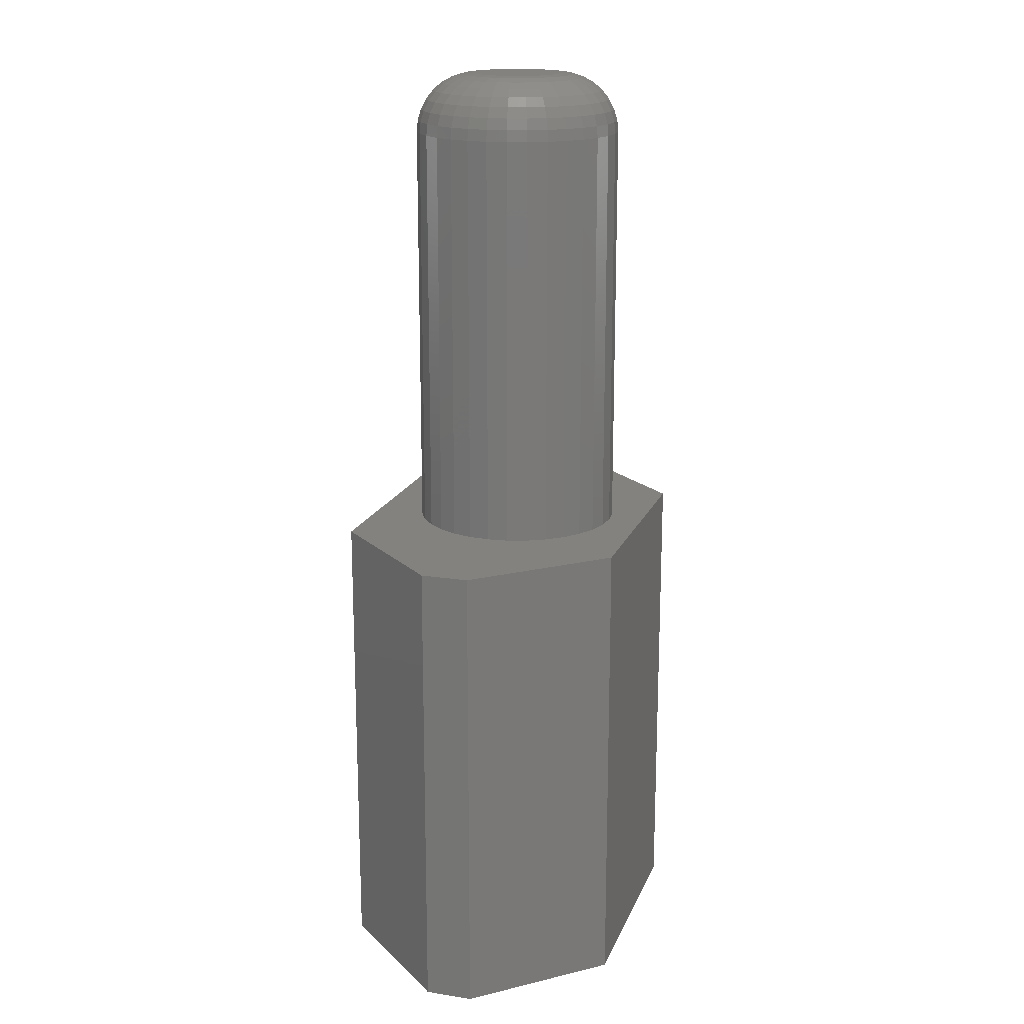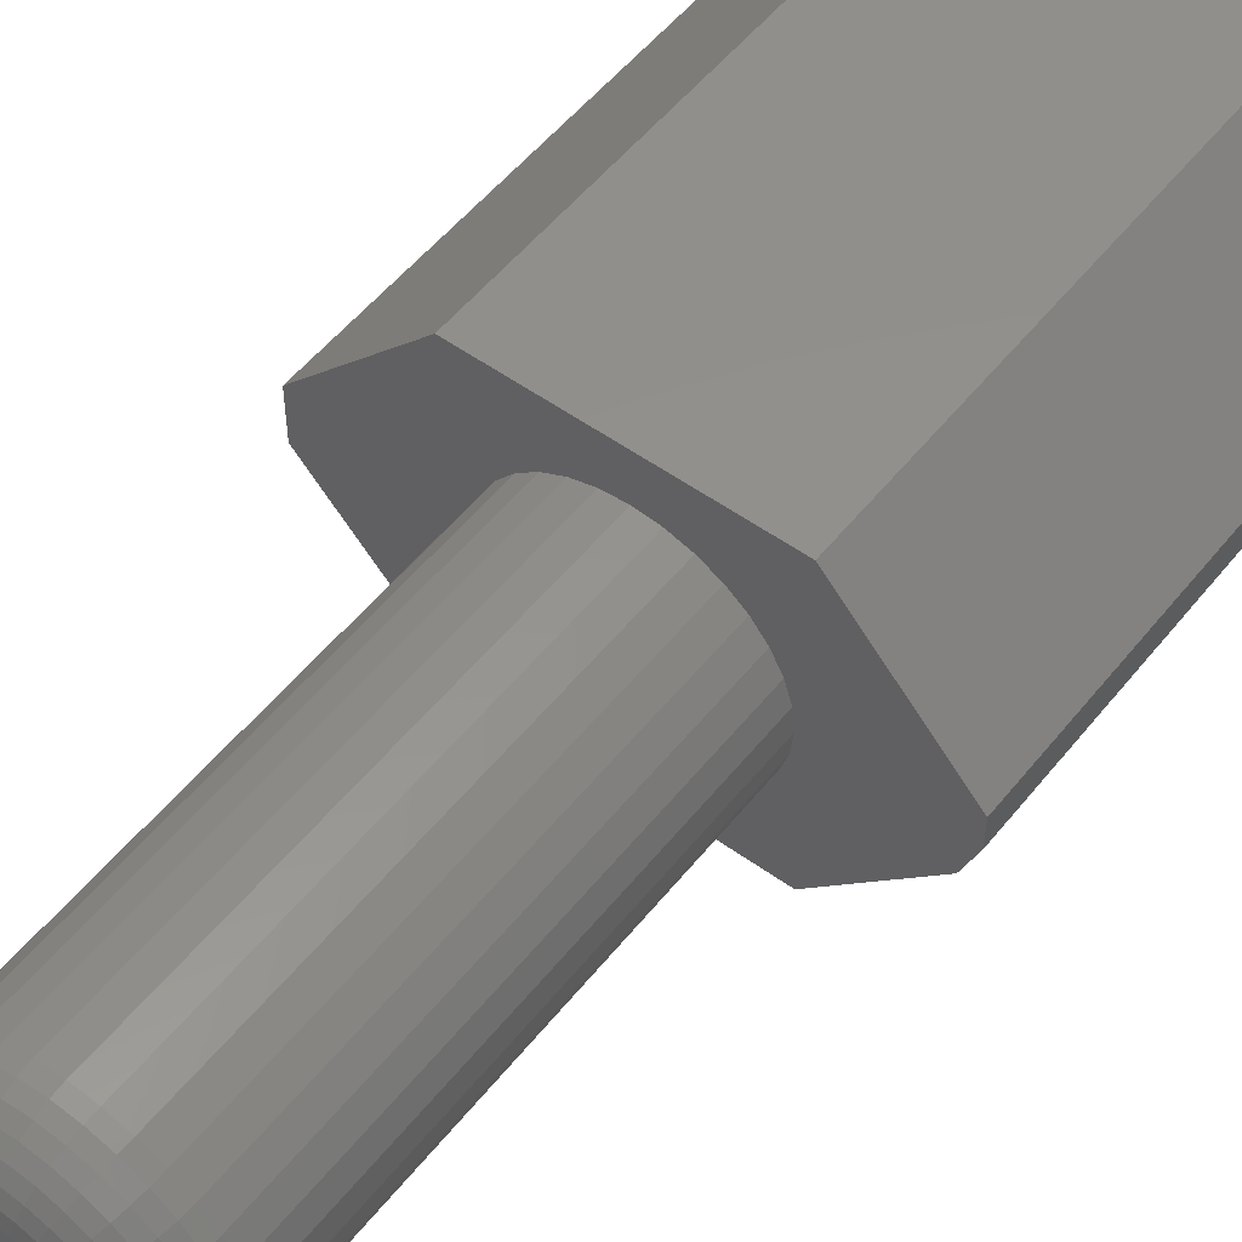
<metadata>
{"format":"stl","ext":"stl","renderer":"f3d","projection":"perspective","resolution":1024,"background":"white","views":[{"elev":17.6,"azim":-72.7,"up":"+Z"},{"elev":53.1,"azim":37.6,"up":"+Y"}]}
</metadata>
<code>
# stl→obj: 340 verts, 676 faces
v 0.00477 0.03602 0.75
v -0.002257 0.03533 0.75
v -0.009014 0.03328 0.75
v 0.0118 0.03533 0.75
v 0.01855 0.03328 0.75
v -0.01524 0.02995 0.75
v 0.02478 0.02995 0.75
v -0.0207 0.02547 0.75
v 0.03024 0.02547 0.75
v -0.02518 0.02001 0.75
v 0.03472 0.02001 0.75
v -0.02851 0.01378 0.75
v 0.03805 0.01378 0.75
v -0.03056 0.007027 0.75
v 0.0401 0.007027 0.75
v 0.0401 -0.007027 0.75
v -0.02851 -0.01378 0.75
v 0.03805 -0.01378 0.75
v -0.02518 -0.02001 0.75
v 0.03472 -0.02001 0.75
v -0.0207 -0.02547 0.75
v 0.03024 -0.02547 0.75
v -0.01524 -0.02995 0.75
v 0.02478 -0.02995 0.75
v -0.009014 -0.03328 0.75
v 0.01855 -0.03328 0.75
v -0.002257 -0.03533 0.75
v 0.00477 -0.03602 0.75
v 0.0118 -0.03533 0.75
v 0.04079 -9.784e-18 0.75
v -0.03125 -2.854e-17 0.75
v -0.03056 -0.007027 0.75
v 0.08766 0 0.375
v 0.08766 -1.676e-16 0.7031
v 0.08607 -0.01617 0.375
v 0.08607 -0.01617 0.7031
v 0.08135 -0.03172 0.375
v 0.08135 -0.03172 0.7031
v 0.07369 -0.04605 0.375
v 0.07369 -0.04605 0.7031
v 0.06339 -0.05862 0.375
v 0.06339 -0.05862 0.7031
v 0.05082 -0.06892 0.375
v 0.05082 -0.06892 0.7031
v 0.03649 -0.07658 0.375
v 0.03649 -0.07658 0.7031
v 0.02094 -0.0813 0.375
v 0.02094 -0.0813 0.7031
v 0.00477 -0.08289 0.375
v 0.00477 -0.08289 0.7031
v -0.0114 -0.0813 0.375
v -0.0114 -0.0813 0.7031
v -0.02695 -0.07658 0.375
v -0.02695 -0.07658 0.7031
v -0.04128 -0.06892 0.375
v -0.04128 -0.06892 0.7031
v -0.05385 -0.05862 0.375
v -0.05385 -0.05862 0.7031
v -0.06415 -0.04605 0.375
v -0.06415 -0.04605 0.7031
v -0.07182 -0.03172 0.375
v -0.07182 -0.03172 0.7031
v -0.07653 -0.01617 0.375
v -0.07653 -0.01617 0.7031
v -0.07812 4.696e-17 0.375
v -0.07812 4.696e-17 0.7031
v -0.07653 0.01617 0.375
v -0.07653 0.01617 0.7031
v -0.07182 0.03172 0.375
v -0.07182 0.03172 0.7031
v -0.06415 0.04605 0.375
v -0.06415 0.04605 0.7031
v -0.05385 0.05862 0.375
v -0.05385 0.05862 0.7031
v -0.04128 0.06892 0.375
v -0.04128 0.06892 0.7031
v -0.02695 0.07658 0.375
v -0.02695 0.07658 0.7031
v -0.0114 0.0813 0.375
v -0.0114 0.0813 0.7031
v 0.00477 0.08289 0.375
v 0.00477 0.08289 0.7031
v 0.02094 0.0813 0.375
v 0.02094 0.0813 0.7031
v 0.03649 0.07658 0.375
v 0.03649 0.07658 0.7031
v 0.05082 0.06892 0.375
v 0.05082 0.06892 0.7031
v 0.06339 0.05862 0.375
v 0.06339 0.05862 0.7031
v 0.07369 0.04605 0.375
v 0.07369 0.04605 0.7031
v 0.08135 0.03172 0.375
v 0.08135 0.03172 0.7031
v 0.08607 0.01617 0.375
v 0.08607 0.01617 0.7031
v -0.04039 2.429e-17 0.7491
v -0.03953 0.008811 0.7491
v -0.04919 2.429e-17 0.7464
v -0.04815 0.01053 0.7464
v -0.05729 2.776e-17 0.7421
v -0.0561 0.01211 0.7421
v -0.0644 3.469e-17 0.7363
v -0.06307 0.01349 0.7363
v -0.07023 3.469e-17 0.7292
v -0.06878 0.01463 0.7292
v -0.07456 4.163e-17 0.7211
v -0.07303 0.01548 0.7211
v -0.07722 3.469e-17 0.7123
v -0.07565 0.016 0.7123
v 0.04907 0.008811 0.7491
v 0.04993 -1.145e-16 0.7491
v 0.05769 0.01053 0.7464
v 0.05873 -1.388e-16 0.7464
v 0.06564 0.01211 0.7421
v 0.06683 -1.596e-16 0.7421
v 0.07261 0.01349 0.7363
v 0.07394 -1.804e-16 0.7363
v 0.07832 0.01463 0.7292
v 0.07976 -1.943e-16 0.7292
v 0.08257 0.01548 0.7211
v 0.0841 -2.082e-16 0.7211
v 0.08519 0.016 0.7123
v 0.08676 -2.082e-16 0.7123
v 0.0465 0.01728 0.7491
v 0.05462 0.02065 0.7464
v 0.06211 0.02375 0.7421
v 0.06867 0.02647 0.7363
v 0.07406 0.0287 0.7292
v 0.07806 0.03036 0.7211
v 0.08052 0.03138 0.7123
v 0.04232 0.02509 0.7491
v 0.04963 0.02998 0.7464
v 0.05637 0.03448 0.7421
v 0.06228 0.03843 0.7363
v 0.06713 0.04166 0.7292
v 0.07073 0.04407 0.7211
v 0.07295 0.04555 0.7123
v 0.03671 0.03194 0.7491
v 0.04292 0.03815 0.7464
v 0.04865 0.04388 0.7421
v 0.05368 0.04891 0.7363
v 0.0578 0.05303 0.7292
v 0.06086 0.05609 0.7211
v 0.06275 0.05798 0.7123
v 0.02986 0.03755 0.7491
v 0.03475 0.04486 0.7464
v 0.03925 0.0516 0.7421
v 0.0432 0.05751 0.7363
v 0.04643 0.06236 0.7292
v 0.04884 0.06596 0.7211
v 0.05032 0.06818 0.7123
v 0.02205 0.04173 0.7491
v 0.02542 0.04985 0.7464
v 0.02852 0.05734 0.7421
v 0.03124 0.0639 0.7363
v 0.03347 0.06929 0.7292
v 0.03513 0.07329 0.7211
v 0.03615 0.07575 0.7123
v 0.01358 0.0443 0.7491
v 0.0153 0.05292 0.7464
v 0.01688 0.06087 0.7421
v 0.01826 0.06784 0.7363
v 0.0194 0.07355 0.7292
v 0.02025 0.0778 0.7211
v 0.02077 0.08042 0.7123
v 0.00477 0.04516 0.7491
v 0.00477 0.05396 0.7464
v 0.00477 0.06206 0.7421
v 0.00477 0.06917 0.7363
v 0.00477 0.07499 0.7292
v 0.00477 0.07933 0.7211
v 0.00477 0.08199 0.7123
v -0.004041 0.0443 0.7491
v -0.005757 0.05292 0.7464
v -0.007338 0.06087 0.7421
v -0.008724 0.06784 0.7363
v -0.009861 0.07355 0.7292
v -0.01071 0.0778 0.7211
v -0.01123 0.08042 0.7123
v -0.01251 0.04173 0.7491
v -0.01588 0.04985 0.7464
v -0.01898 0.05734 0.7421
v -0.0217 0.0639 0.7363
v -0.02393 0.06929 0.7292
v -0.02559 0.07329 0.7211
v -0.02661 0.07575 0.7123
v -0.02032 0.03755 0.7491
v -0.02521 0.04486 0.7464
v -0.02971 0.0516 0.7421
v -0.03366 0.05751 0.7363
v -0.0369 0.06236 0.7292
v -0.0393 0.06596 0.7211
v -0.04078 0.06818 0.7123
v -0.02717 0.03194 0.7491
v -0.03338 0.03815 0.7464
v -0.03911 0.04388 0.7421
v -0.04414 0.04891 0.7363
v -0.04826 0.05303 0.7292
v -0.05132 0.05609 0.7211
v -0.05321 0.05798 0.7123
v -0.03278 0.02509 0.7491
v -0.04009 0.02998 0.7464
v -0.04683 0.03448 0.7421
v -0.05274 0.03843 0.7363
v -0.05759 0.04166 0.7292
v -0.06119 0.04407 0.7211
v -0.06341 0.04555 0.7123
v -0.03696 0.01728 0.7491
v -0.04508 0.02065 0.7464
v -0.05257 0.02375 0.7421
v -0.05913 0.02647 0.7363
v -0.06452 0.0287 0.7292
v -0.06852 0.03036 0.7211
v -0.07098 0.03138 0.7123
v 0.04907 -0.008811 0.7491
v 0.05769 -0.01053 0.7464
v 0.06564 -0.01211 0.7421
v 0.07261 -0.01349 0.7363
v 0.07832 -0.01463 0.7292
v 0.08257 -0.01548 0.7211
v 0.08519 -0.016 0.7123
v -0.03953 -0.008811 0.7491
v -0.04815 -0.01053 0.7464
v -0.0561 -0.01211 0.7421
v -0.06307 -0.01349 0.7363
v -0.06878 -0.01463 0.7292
v -0.07303 -0.01548 0.7211
v -0.07565 -0.016 0.7123
v -0.03696 -0.01728 0.7491
v -0.04508 -0.02065 0.7464
v -0.05257 -0.02375 0.7421
v -0.05913 -0.02647 0.7363
v -0.06452 -0.0287 0.7292
v -0.06852 -0.03036 0.7211
v -0.07098 -0.03138 0.7123
v -0.03278 -0.02509 0.7491
v -0.04009 -0.02998 0.7464
v -0.04683 -0.03448 0.7421
v -0.05274 -0.03843 0.7363
v -0.05759 -0.04166 0.7292
v -0.06119 -0.04407 0.7211
v -0.06341 -0.04555 0.7123
v -0.02717 -0.03194 0.7491
v -0.03338 -0.03815 0.7464
v -0.03911 -0.04388 0.7421
v -0.04414 -0.04891 0.7363
v -0.04826 -0.05303 0.7292
v -0.05132 -0.05609 0.7211
v -0.05321 -0.05798 0.7123
v -0.02032 -0.03755 0.7491
v -0.02521 -0.04486 0.7464
v -0.02971 -0.0516 0.7421
v -0.03366 -0.05751 0.7363
v -0.0369 -0.06236 0.7292
v -0.0393 -0.06596 0.7211
v -0.04078 -0.06818 0.7123
v -0.01251 -0.04173 0.7491
v -0.01588 -0.04985 0.7464
v -0.01898 -0.05734 0.7421
v -0.0217 -0.0639 0.7363
v -0.02393 -0.06929 0.7292
v -0.02559 -0.07329 0.7211
v -0.02661 -0.07575 0.7123
v -0.004041 -0.0443 0.7491
v -0.005757 -0.05292 0.7464
v -0.007338 -0.06087 0.7421
v -0.008724 -0.06784 0.7363
v -0.009861 -0.07355 0.7292
v -0.01071 -0.0778 0.7211
v -0.01123 -0.08042 0.7123
v 0.00477 -0.04516 0.7491
v 0.00477 -0.05396 0.7464
v 0.00477 -0.06206 0.7421
v 0.00477 -0.06917 0.7363
v 0.00477 -0.07499 0.7292
v 0.00477 -0.07933 0.7211
v 0.00477 -0.08199 0.7123
v 0.01358 -0.0443 0.7491
v 0.0153 -0.05292 0.7464
v 0.01688 -0.06087 0.7421
v 0.01826 -0.06784 0.7363
v 0.0194 -0.07355 0.7292
v 0.02025 -0.0778 0.7211
v 0.02077 -0.08042 0.7123
v 0.02205 -0.04173 0.7491
v 0.02542 -0.04985 0.7464
v 0.02852 -0.05734 0.7421
v 0.03124 -0.0639 0.7363
v 0.03347 -0.06929 0.7292
v 0.03513 -0.07329 0.7211
v 0.03615 -0.07575 0.7123
v 0.02986 -0.03755 0.7491
v 0.03475 -0.04486 0.7464
v 0.03925 -0.0516 0.7421
v 0.0432 -0.05751 0.7363
v 0.04643 -0.06236 0.7292
v 0.04884 -0.06596 0.7211
v 0.05032 -0.06818 0.7123
v 0.03671 -0.03194 0.7491
v 0.04292 -0.03815 0.7464
v 0.04865 -0.04388 0.7421
v 0.05368 -0.04891 0.7363
v 0.0578 -0.05303 0.7292
v 0.06086 -0.05609 0.7211
v 0.06275 -0.05798 0.7123
v 0.04232 -0.02509 0.7491
v 0.04963 -0.02998 0.7464
v 0.05637 -0.03448 0.7421
v 0.06228 -0.03843 0.7363
v 0.06713 -0.04166 0.7292
v 0.07073 -0.04407 0.7211
v 0.07295 -0.04555 0.7123
v 0.0465 -0.01728 0.7491
v 0.05462 -0.02065 0.7464
v 0.06211 -0.02375 0.7421
v 0.06867 -0.02647 0.7363
v 0.07406 -0.0287 0.7292
v 0.07806 -0.03036 0.7211
v 0.08052 -0.03138 0.7123
v -0.1797 0.0222 0.375
v 0.1691 -0.02712 0.375
v 0.1797 -2.082e-17 0.375
v 0.09268 -0.1102 0.375
v -0.1797 -0.01562 0.375
v -0.09268 -0.1102 0.375
v 0.09268 0.1168 0.375
v -0.09268 0.1168 0.375
v 0.1797 0.0222 0.375
v 0.001891 -0.1102 0.375
v 0.1691 -0.02712 0
v -0.1797 -0.01562 0
v 0.1797 -2.082e-17 0
v -0.1797 0.0222 0
v 0.1797 0.0222 0
v -0.09268 0.1168 0
v 0.09268 0.1168 0
v 0.09268 -0.1102 0
v 0.001891 -0.1102 0
v -0.09268 -0.1102 0
f 1 2 3
f 4 1 3
f 4 3 5
f 5 3 6
f 5 6 7
f 7 6 8
f 7 8 9
f 9 8 10
f 9 10 11
f 11 10 12
f 11 12 13
f 13 12 14
f 13 14 15
f 16 17 18
f 18 17 19
f 18 19 20
f 20 19 21
f 20 21 22
f 22 21 23
f 22 23 24
f 24 23 25
f 24 25 26
f 26 25 27
f 26 27 28
f 26 28 29
f 15 14 30
f 30 14 31
f 30 31 16
f 16 31 32
f 16 32 17
f 33 34 35
f 35 34 36
f 35 36 37
f 37 36 38
f 37 38 39
f 39 38 40
f 39 40 41
f 41 40 42
f 41 42 43
f 43 42 44
f 43 44 45
f 45 44 46
f 45 46 47
f 47 46 48
f 47 48 49
f 49 48 50
f 49 50 51
f 51 50 52
f 51 52 53
f 53 52 54
f 53 54 55
f 55 54 56
f 55 56 57
f 57 56 58
f 57 58 59
f 59 58 60
f 59 60 61
f 61 60 62
f 61 62 63
f 63 62 64
f 63 64 65
f 65 64 66
f 65 66 67
f 67 66 68
f 67 68 69
f 69 68 70
f 69 70 71
f 71 70 72
f 71 72 73
f 73 72 74
f 73 74 75
f 75 74 76
f 75 76 77
f 77 76 78
f 77 78 79
f 79 78 80
f 79 80 81
f 81 80 82
f 81 82 83
f 83 82 84
f 83 84 85
f 85 84 86
f 85 86 87
f 87 86 88
f 87 88 89
f 89 88 90
f 89 90 91
f 91 90 92
f 91 92 93
f 93 92 94
f 93 94 95
f 95 94 96
f 95 96 33
f 33 96 34
f 31 14 97
f 97 14 98
f 97 98 99
f 99 98 100
f 99 100 101
f 101 100 102
f 101 102 103
f 103 102 104
f 103 104 105
f 105 104 106
f 105 106 107
f 107 106 108
f 107 108 109
f 109 108 110
f 109 110 66
f 66 110 68
f 15 30 111
f 111 30 112
f 111 112 113
f 113 112 114
f 113 114 115
f 115 114 116
f 115 116 117
f 117 116 118
f 117 118 119
f 119 118 120
f 119 120 121
f 121 120 122
f 121 122 123
f 123 122 124
f 123 124 96
f 96 124 34
f 13 15 125
f 125 15 111
f 125 111 126
f 126 111 113
f 126 113 127
f 127 113 115
f 127 115 128
f 128 115 117
f 128 117 129
f 129 117 119
f 129 119 130
f 130 119 121
f 130 121 131
f 131 121 123
f 131 123 94
f 94 123 96
f 11 13 132
f 132 13 125
f 132 125 133
f 133 125 126
f 133 126 134
f 134 126 127
f 134 127 135
f 135 127 128
f 135 128 136
f 136 128 129
f 136 129 137
f 137 129 130
f 137 130 138
f 138 130 131
f 138 131 92
f 92 131 94
f 9 11 139
f 139 11 132
f 139 132 140
f 140 132 133
f 140 133 141
f 141 133 134
f 141 134 142
f 142 134 135
f 142 135 143
f 143 135 136
f 143 136 144
f 144 136 137
f 144 137 145
f 145 137 138
f 145 138 90
f 90 138 92
f 7 9 146
f 146 9 139
f 146 139 147
f 147 139 140
f 147 140 148
f 148 140 141
f 148 141 149
f 149 141 142
f 149 142 150
f 150 142 143
f 150 143 151
f 151 143 144
f 151 144 152
f 152 144 145
f 152 145 88
f 88 145 90
f 5 7 153
f 153 7 146
f 153 146 154
f 154 146 147
f 154 147 155
f 155 147 148
f 155 148 156
f 156 148 149
f 156 149 157
f 157 149 150
f 157 150 158
f 158 150 151
f 158 151 159
f 159 151 152
f 159 152 86
f 86 152 88
f 4 5 160
f 160 5 153
f 160 153 161
f 161 153 154
f 161 154 162
f 162 154 155
f 162 155 163
f 163 155 156
f 163 156 164
f 164 156 157
f 164 157 165
f 165 157 158
f 165 158 166
f 166 158 159
f 166 159 84
f 84 159 86
f 1 4 167
f 167 4 160
f 167 160 168
f 168 160 161
f 168 161 169
f 169 161 162
f 169 162 170
f 170 162 163
f 170 163 171
f 171 163 164
f 171 164 172
f 172 164 165
f 172 165 173
f 173 165 166
f 173 166 82
f 82 166 84
f 2 1 174
f 174 1 167
f 174 167 175
f 175 167 168
f 175 168 176
f 176 168 169
f 176 169 177
f 177 169 170
f 177 170 178
f 178 170 171
f 178 171 179
f 179 171 172
f 179 172 180
f 180 172 173
f 180 173 80
f 80 173 82
f 3 2 181
f 181 2 174
f 181 174 182
f 182 174 175
f 182 175 183
f 183 175 176
f 183 176 184
f 184 176 177
f 184 177 185
f 185 177 178
f 185 178 186
f 186 178 179
f 186 179 187
f 187 179 180
f 187 180 78
f 78 180 80
f 6 3 188
f 188 3 181
f 188 181 189
f 189 181 182
f 189 182 190
f 190 182 183
f 190 183 191
f 191 183 184
f 191 184 192
f 192 184 185
f 192 185 193
f 193 185 186
f 193 186 194
f 194 186 187
f 194 187 76
f 76 187 78
f 8 6 195
f 195 6 188
f 195 188 196
f 196 188 189
f 196 189 197
f 197 189 190
f 197 190 198
f 198 190 191
f 198 191 199
f 199 191 192
f 199 192 200
f 200 192 193
f 200 193 201
f 201 193 194
f 201 194 74
f 74 194 76
f 10 8 202
f 202 8 195
f 202 195 203
f 203 195 196
f 203 196 204
f 204 196 197
f 204 197 205
f 205 197 198
f 205 198 206
f 206 198 199
f 206 199 207
f 207 199 200
f 207 200 208
f 208 200 201
f 208 201 72
f 72 201 74
f 12 10 209
f 209 10 202
f 209 202 210
f 210 202 203
f 210 203 211
f 211 203 204
f 211 204 212
f 212 204 205
f 212 205 213
f 213 205 206
f 213 206 214
f 214 206 207
f 214 207 215
f 215 207 208
f 215 208 70
f 70 208 72
f 14 12 98
f 98 12 209
f 98 209 100
f 100 209 210
f 100 210 102
f 102 210 211
f 102 211 104
f 104 211 212
f 104 212 106
f 106 212 213
f 106 213 108
f 108 213 214
f 108 214 110
f 110 214 215
f 110 215 68
f 68 215 70
f 30 16 112
f 112 16 216
f 112 216 114
f 114 216 217
f 114 217 116
f 116 217 218
f 116 218 118
f 118 218 219
f 118 219 120
f 120 219 220
f 120 220 122
f 122 220 221
f 122 221 124
f 124 221 222
f 124 222 34
f 34 222 36
f 32 31 223
f 223 31 97
f 223 97 224
f 224 97 99
f 224 99 225
f 225 99 101
f 225 101 226
f 226 101 103
f 226 103 227
f 227 103 105
f 227 105 228
f 228 105 107
f 228 107 229
f 229 107 109
f 229 109 64
f 64 109 66
f 17 32 230
f 230 32 223
f 230 223 231
f 231 223 224
f 231 224 232
f 232 224 225
f 232 225 233
f 233 225 226
f 233 226 234
f 234 226 227
f 234 227 235
f 235 227 228
f 235 228 236
f 236 228 229
f 236 229 62
f 62 229 64
f 19 17 237
f 237 17 230
f 237 230 238
f 238 230 231
f 238 231 239
f 239 231 232
f 239 232 240
f 240 232 233
f 240 233 241
f 241 233 234
f 241 234 242
f 242 234 235
f 242 235 243
f 243 235 236
f 243 236 60
f 60 236 62
f 21 19 244
f 244 19 237
f 244 237 245
f 245 237 238
f 245 238 246
f 246 238 239
f 246 239 247
f 247 239 240
f 247 240 248
f 248 240 241
f 248 241 249
f 249 241 242
f 249 242 250
f 250 242 243
f 250 243 58
f 58 243 60
f 23 21 251
f 251 21 244
f 251 244 252
f 252 244 245
f 252 245 253
f 253 245 246
f 253 246 254
f 254 246 247
f 254 247 255
f 255 247 248
f 255 248 256
f 256 248 249
f 256 249 257
f 257 249 250
f 257 250 56
f 56 250 58
f 25 23 258
f 258 23 251
f 258 251 259
f 259 251 252
f 259 252 260
f 260 252 253
f 260 253 261
f 261 253 254
f 261 254 262
f 262 254 255
f 262 255 263
f 263 255 256
f 263 256 264
f 264 256 257
f 264 257 54
f 54 257 56
f 27 25 265
f 265 25 258
f 265 258 266
f 266 258 259
f 266 259 267
f 267 259 260
f 267 260 268
f 268 260 261
f 268 261 269
f 269 261 262
f 269 262 270
f 270 262 263
f 270 263 271
f 271 263 264
f 271 264 52
f 52 264 54
f 28 27 272
f 272 27 265
f 272 265 273
f 273 265 266
f 273 266 274
f 274 266 267
f 274 267 275
f 275 267 268
f 275 268 276
f 276 268 269
f 276 269 277
f 277 269 270
f 277 270 278
f 278 270 271
f 278 271 50
f 50 271 52
f 29 28 279
f 279 28 272
f 279 272 280
f 280 272 273
f 280 273 281
f 281 273 274
f 281 274 282
f 282 274 275
f 282 275 283
f 283 275 276
f 283 276 284
f 284 276 277
f 284 277 285
f 285 277 278
f 285 278 48
f 48 278 50
f 26 29 286
f 286 29 279
f 286 279 287
f 287 279 280
f 287 280 288
f 288 280 281
f 288 281 289
f 289 281 282
f 289 282 290
f 290 282 283
f 290 283 291
f 291 283 284
f 291 284 292
f 292 284 285
f 292 285 46
f 46 285 48
f 24 26 293
f 293 26 286
f 293 286 294
f 294 286 287
f 294 287 295
f 295 287 288
f 295 288 296
f 296 288 289
f 296 289 297
f 297 289 290
f 297 290 298
f 298 290 291
f 298 291 299
f 299 291 292
f 299 292 44
f 44 292 46
f 22 24 300
f 300 24 293
f 300 293 301
f 301 293 294
f 301 294 302
f 302 294 295
f 302 295 303
f 303 295 296
f 303 296 304
f 304 296 297
f 304 297 305
f 305 297 298
f 305 298 306
f 306 298 299
f 306 299 42
f 42 299 44
f 20 22 307
f 307 22 300
f 307 300 308
f 308 300 301
f 308 301 309
f 309 301 302
f 309 302 310
f 310 302 303
f 310 303 311
f 311 303 304
f 311 304 312
f 312 304 305
f 312 305 313
f 313 305 306
f 313 306 40
f 40 306 42
f 18 20 314
f 314 20 307
f 314 307 315
f 315 307 308
f 315 308 316
f 316 308 309
f 316 309 317
f 317 309 310
f 317 310 318
f 318 310 311
f 318 311 319
f 319 311 312
f 319 312 320
f 320 312 313
f 320 313 38
f 38 313 40
f 16 18 216
f 216 18 314
f 216 314 217
f 217 314 315
f 217 315 218
f 218 315 316
f 218 316 219
f 219 316 317
f 219 317 220
f 220 317 318
f 220 318 221
f 221 318 319
f 221 319 222
f 222 319 320
f 222 320 36
f 36 320 38
f 321 69 71
f 321 67 69
f 322 323 33
f 322 33 35
f 322 35 37
f 322 37 39
f 322 39 324
f 325 326 61
f 325 61 63
f 325 63 65
f 325 65 67
f 325 67 321
f 327 328 79
f 327 79 81
f 327 81 83
f 327 83 85
f 327 85 87
f 327 87 89
f 327 89 91
f 327 91 329
f 329 91 93
f 329 93 95
f 329 95 33
f 329 33 323
f 328 321 71
f 328 71 73
f 328 73 75
f 328 75 77
f 328 77 79
f 326 330 49
f 326 49 51
f 326 51 53
f 326 53 55
f 326 55 57
f 326 57 59
f 326 59 61
f 324 39 41
f 324 41 43
f 324 43 45
f 324 45 47
f 324 47 49
f 324 49 330
f 331 332 333
f 333 332 334
f 333 334 335
f 335 334 336
f 335 336 337
f 338 339 331
f 331 339 340
f 331 340 332
f 333 335 323
f 323 335 329
f 338 331 324
f 324 331 322
f 322 331 323
f 323 331 333
f 334 332 321
f 321 332 325
f 336 334 328
f 328 334 321
f 337 336 327
f 327 336 328
f 335 337 329
f 329 337 327
f 339 338 330
f 330 338 324
f 340 339 326
f 326 339 330
f 332 340 325
f 325 340 326

</code>
